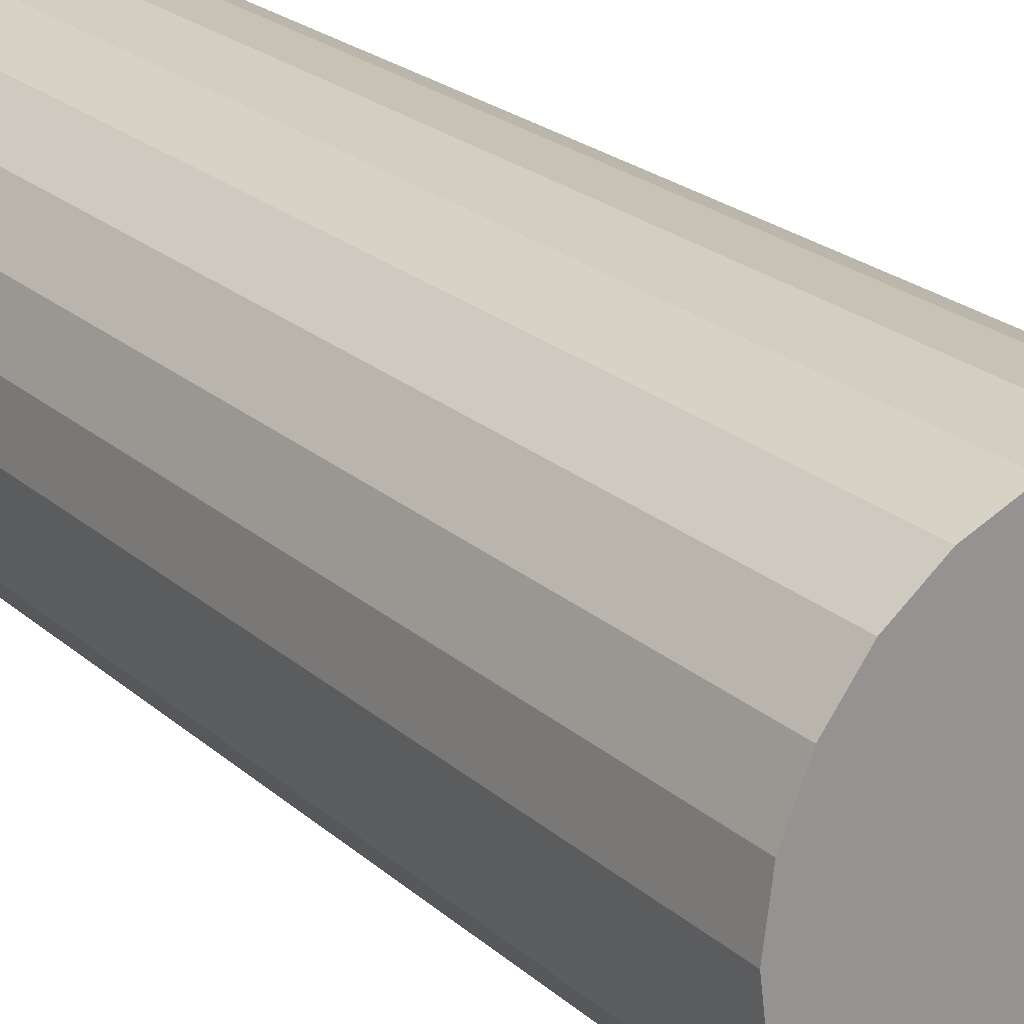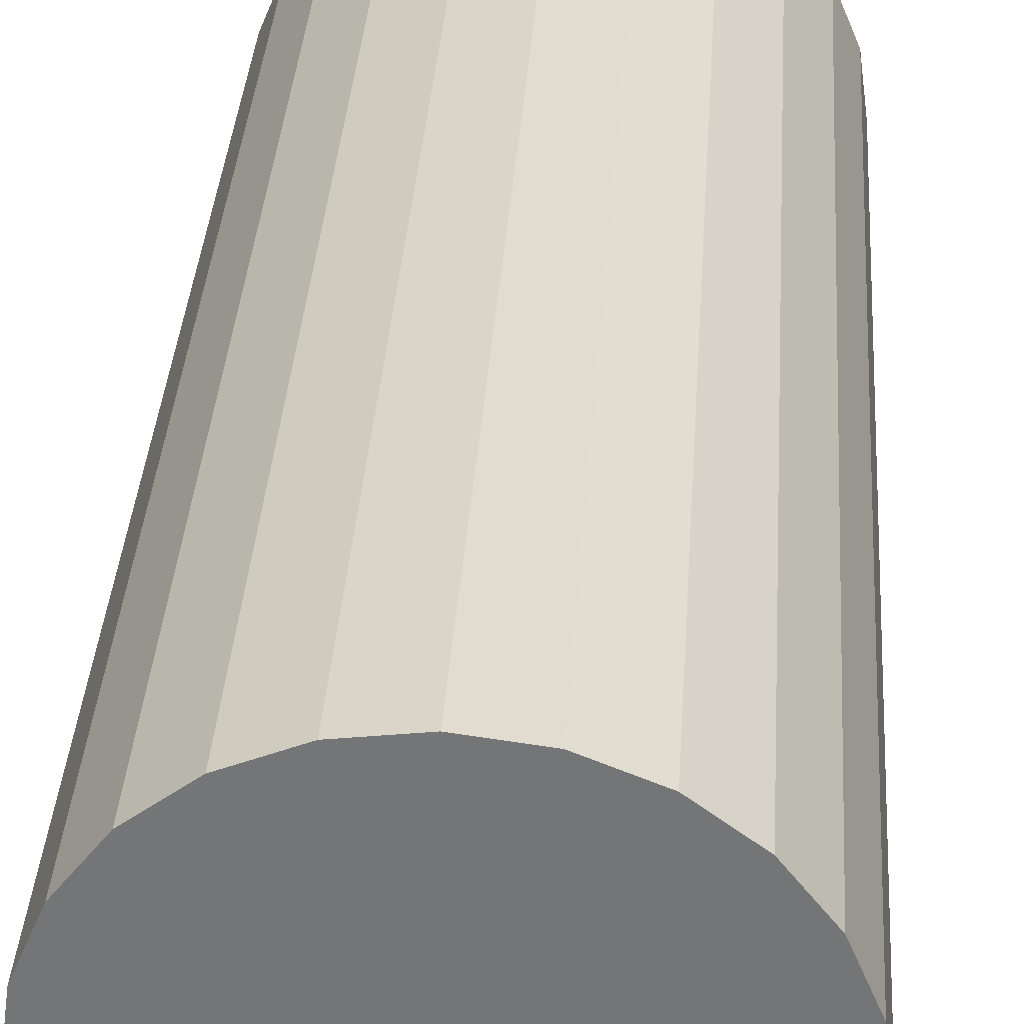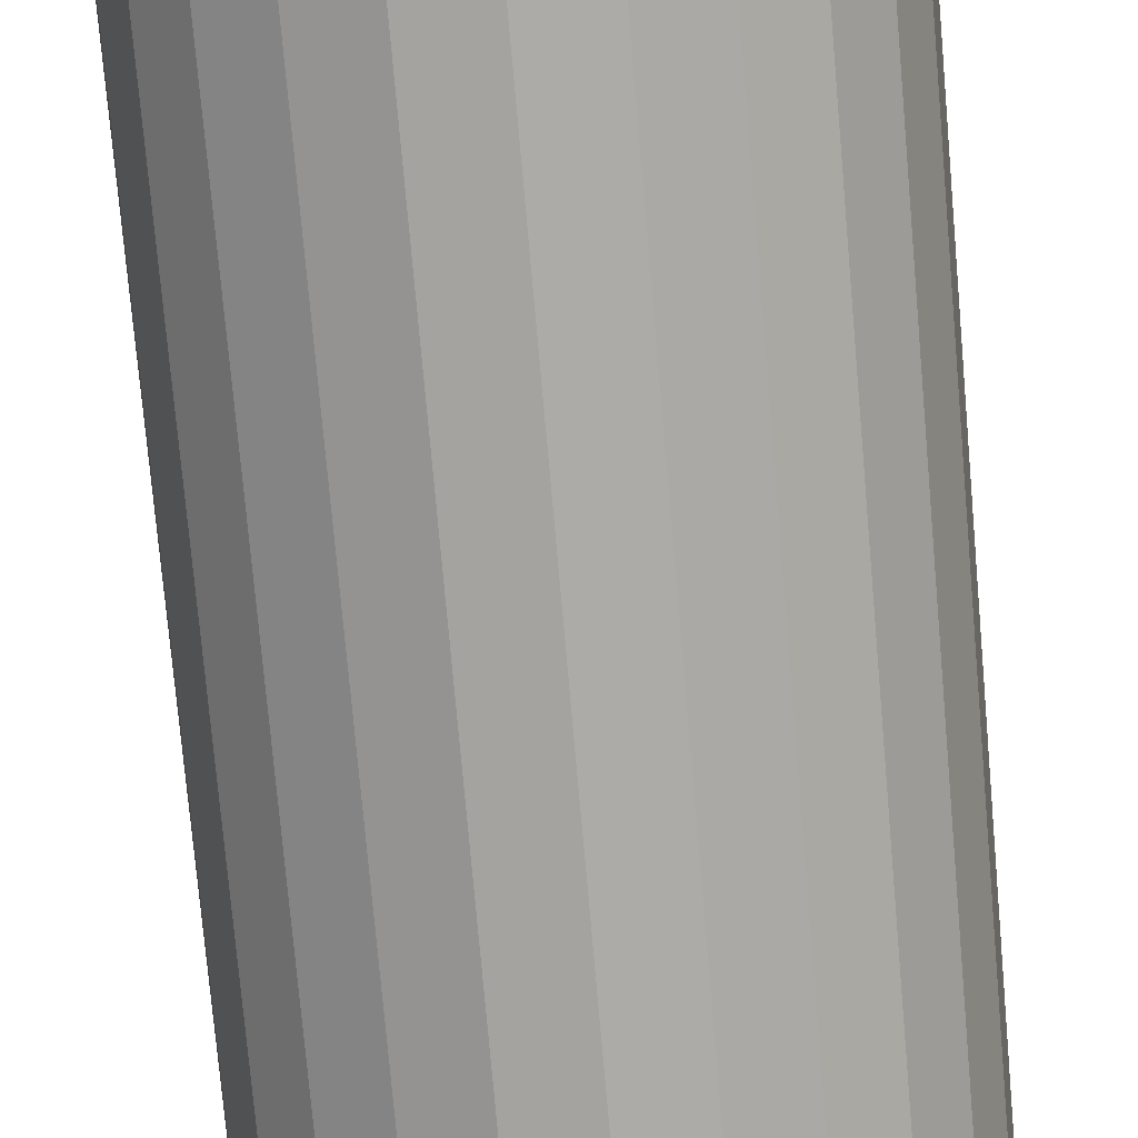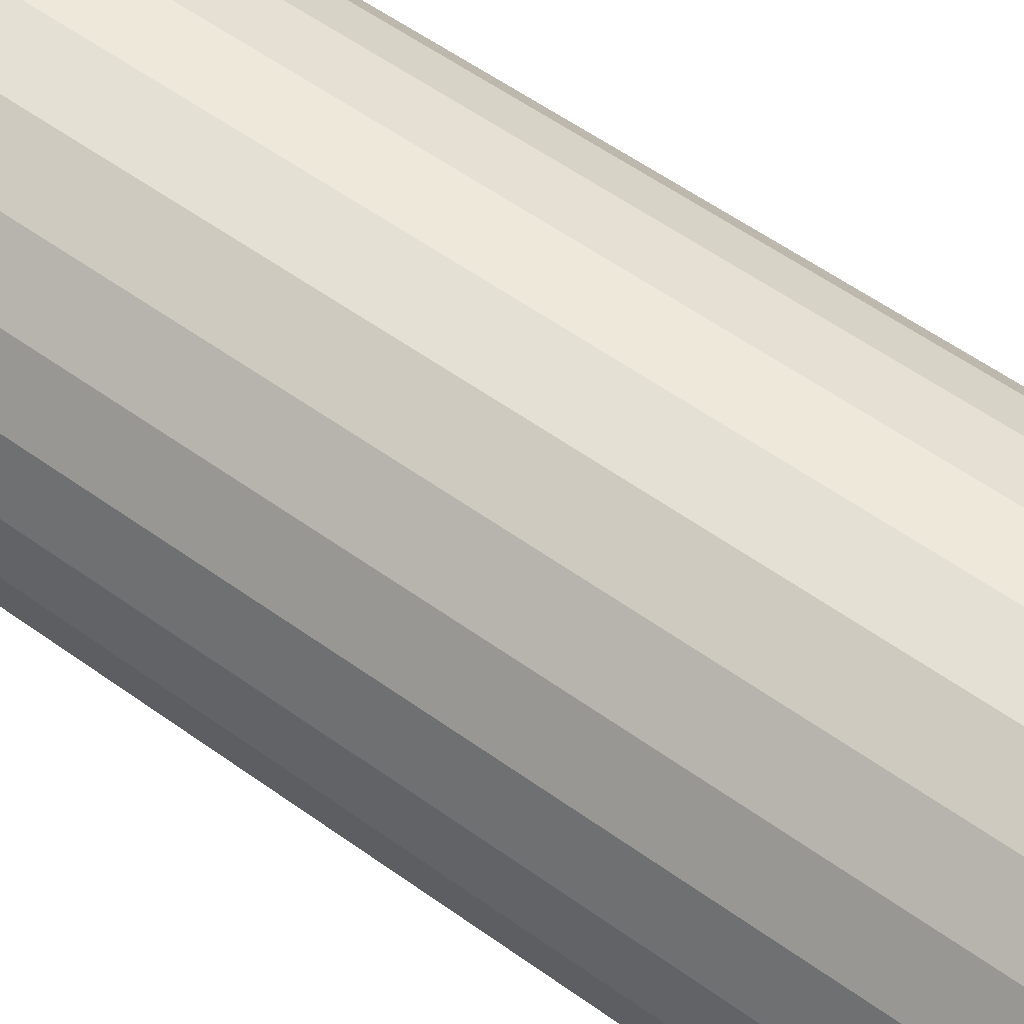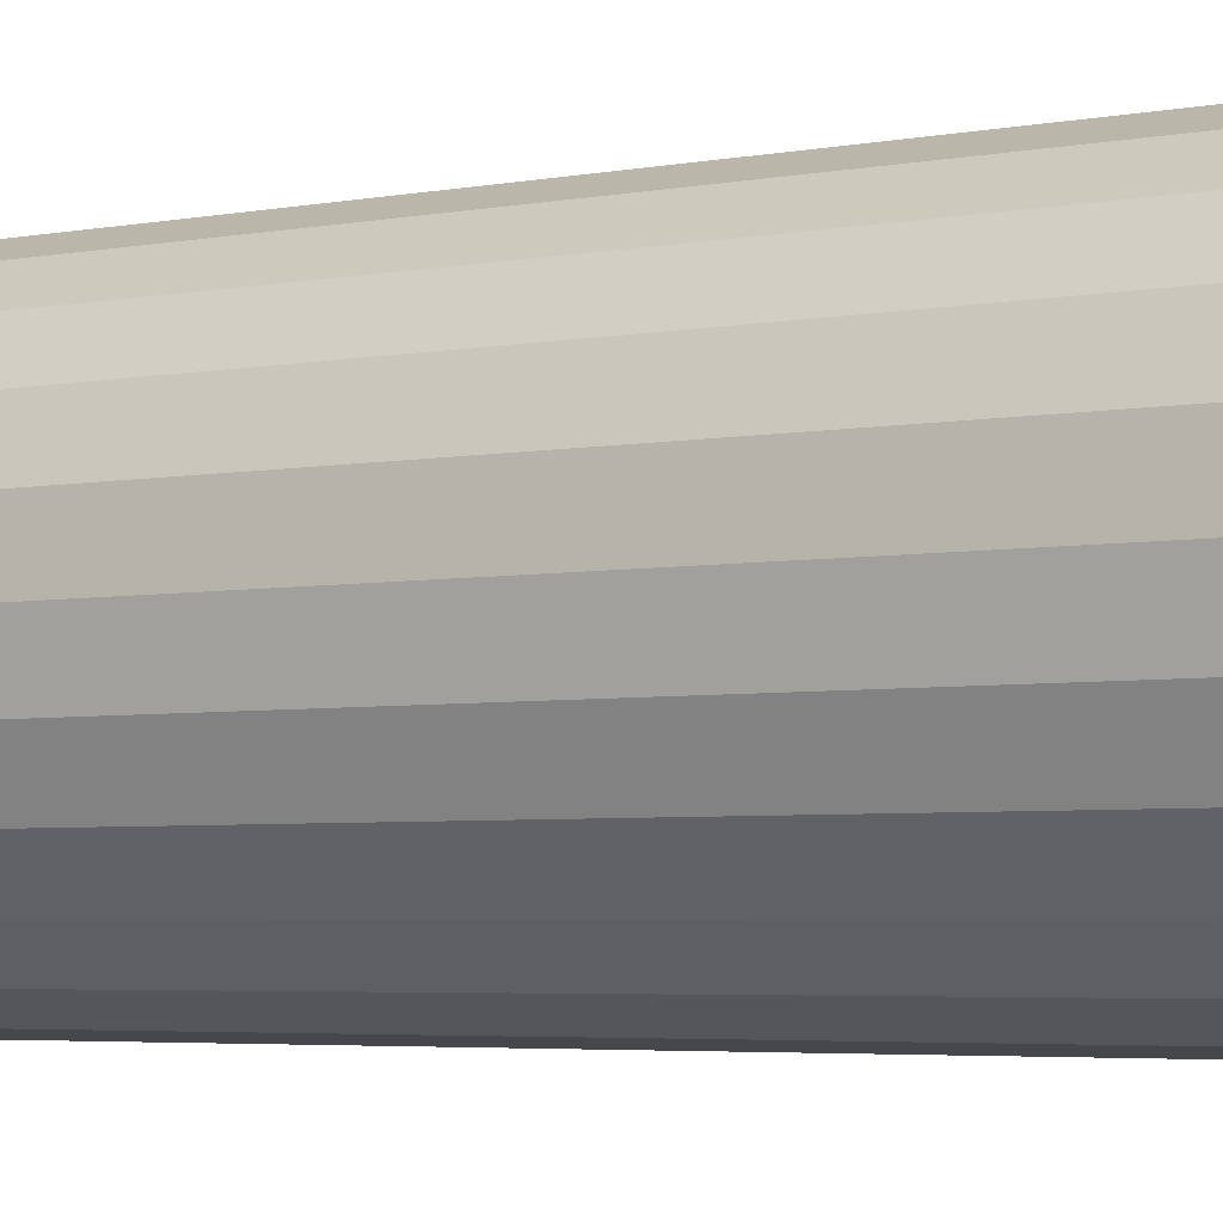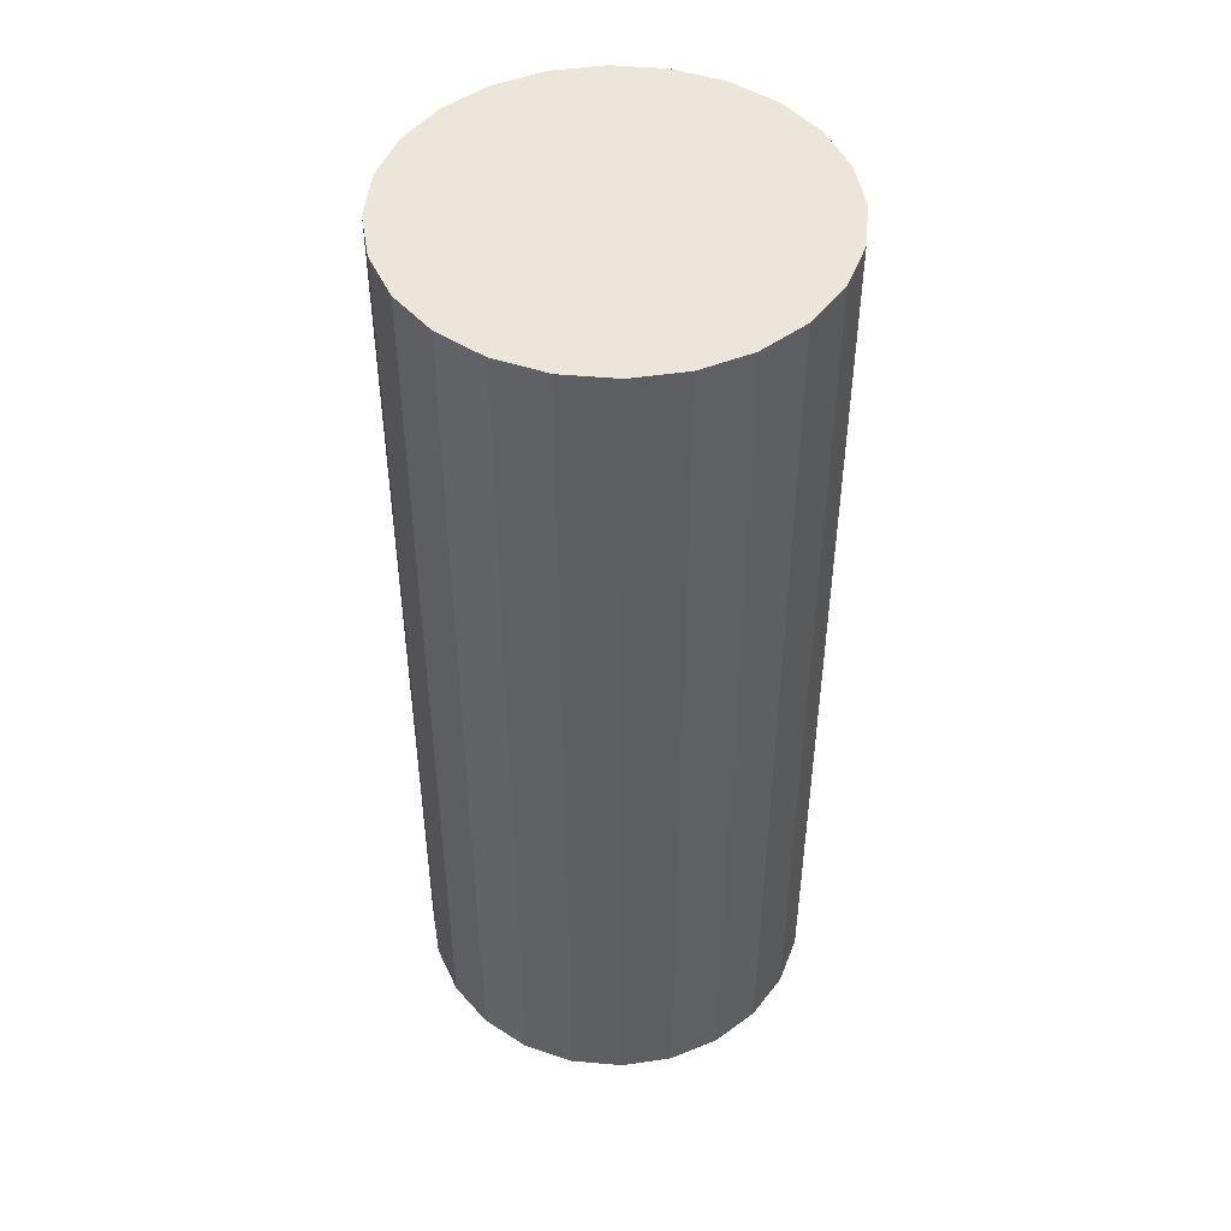
<metadata>
{"format":"obj","ext":"obj","renderer":"f3d","projection":"perspective","resolution":1024,"background":"white","views":[{"elev":22.9,"azim":145.2,"up":"+Y"},{"elev":33.2,"azim":3.6,"up":"+Y"},{"elev":-75.1,"azim":-175.0,"up":"+Y"},{"elev":57.1,"azim":126.8,"up":"+Y"},{"elev":-4.0,"azim":124.0,"up":"+Y"},{"elev":47.5,"azim":-16.8,"up":"+Z"}]}
</metadata>
<code>
o Cylinder.001_Cylinder.002
v 0 0.01686 0.2213
v 0 0.01686 0.3012
v 0.004365 0.01629 0.2213
v 0.004365 0.01629 0.3012
v 0.008432 0.0146 0.2213
v 0.008432 0.0146 0.3012
v 0.01192 0.01192 0.2213
v 0.01192 0.01192 0.3012
v 0.0146 0.008432 0.2213
v 0.0146 0.008432 0.3012
v 0.01629 0.004365 0.2213
v 0.01629 0.004365 0.3012
v 0.01686 0 0.2213
v 0.01686 0 0.3012
v 0.01629 -0.004365 0.2213
v 0.01629 -0.004365 0.3012
v 0.0146 -0.008432 0.2213
v 0.0146 -0.008432 0.3012
v 0.01192 -0.01192 0.2213
v 0.01192 -0.01192 0.3012
v 0.008432 -0.0146 0.2213
v 0.008432 -0.0146 0.3012
v 0.004365 -0.01629 0.2213
v 0.004365 -0.01629 0.3012
v 0 -0.01686 0.2213
v 0 -0.01686 0.3012
v -0.004365 -0.01629 0.2213
v -0.004365 -0.01629 0.3012
v -0.008432 -0.0146 0.2213
v -0.008432 -0.0146 0.3012
v -0.01192 -0.01192 0.2213
v -0.01192 -0.01192 0.3012
v -0.0146 -0.008432 0.2213
v -0.0146 -0.008432 0.3012
v -0.01629 -0.004365 0.2213
v -0.01629 -0.004365 0.3012
v -0.01686 -0 0.2213
v -0.01686 -0 0.3012
v -0.01629 0.004365 0.2213
v -0.01629 0.004365 0.3012
v -0.0146 0.008432 0.2213
v -0.0146 0.008432 0.3012
v -0.01192 0.01192 0.2213
v -0.01192 0.01192 0.3012
v -0.008432 0.0146 0.2213
v -0.008432 0.0146 0.3012
v -0.004365 0.01629 0.2213
v -0.004365 0.01629 0.3012
f 2 3 1
f 4 5 3
f 6 7 5
f 8 9 7
f 10 11 9
f 12 13 11
f 14 15 13
f 16 17 15
f 18 19 17
f 20 21 19
f 22 23 21
f 24 25 23
f 26 27 25
f 28 29 27
f 30 31 29
f 32 33 31
f 34 35 33
f 36 37 35
f 38 39 37
f 40 41 39
f 42 43 41
f 44 45 43
f 14 6 38
f 46 47 45
f 48 1 47
f 23 31 47
f 2 4 3
f 4 6 5
f 6 8 7
f 8 10 9
f 10 12 11
f 12 14 13
f 14 16 15
f 16 18 17
f 18 20 19
f 20 22 21
f 22 24 23
f 24 26 25
f 26 28 27
f 28 30 29
f 30 32 31
f 32 34 33
f 34 36 35
f 36 38 37
f 38 40 39
f 40 42 41
f 42 44 43
f 44 46 45
f 6 4 2
f 2 48 6
f 48 46 6
f 46 44 42
f 42 40 38
f 38 36 30
f 36 34 30
f 34 32 30
f 30 28 26
f 26 24 30
f 24 22 30
f 22 20 14
f 20 18 14
f 18 16 14
f 14 12 10
f 10 8 14
f 8 6 14
f 46 42 38
f 6 46 38
f 38 30 22
f 22 14 38
f 46 48 47
f 48 2 1
f 47 1 7
f 1 3 7
f 3 5 7
f 7 9 11
f 11 13 15
f 15 17 19
f 19 21 23
f 23 25 27
f 27 29 31
f 31 33 35
f 35 37 39
f 39 41 43
f 43 45 47
f 7 11 15
f 15 19 23
f 23 27 31
f 31 35 47
f 35 39 47
f 39 43 47
f 47 7 15
f 15 23 47

</code>
